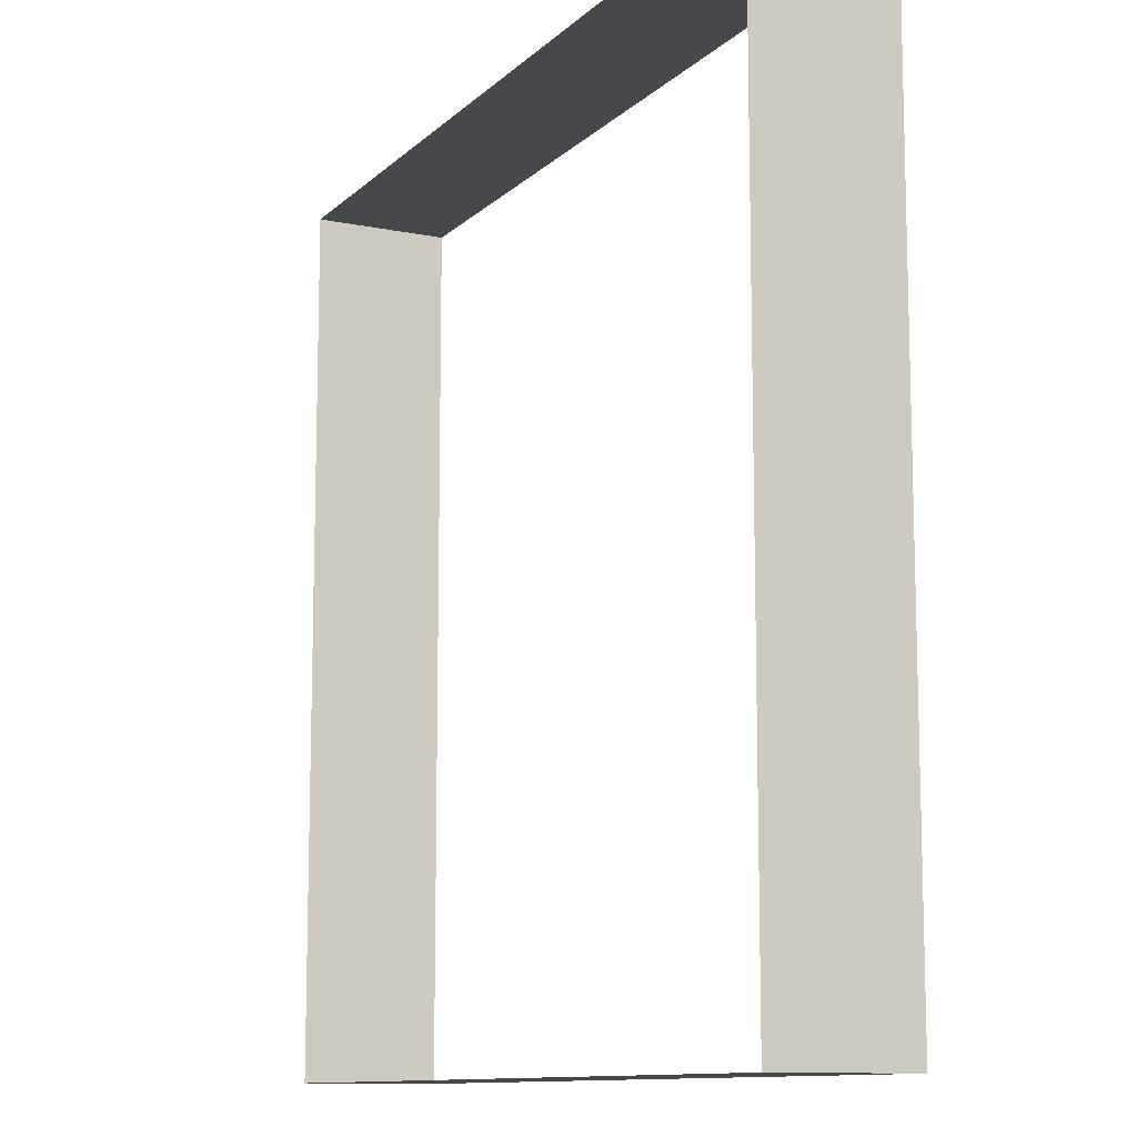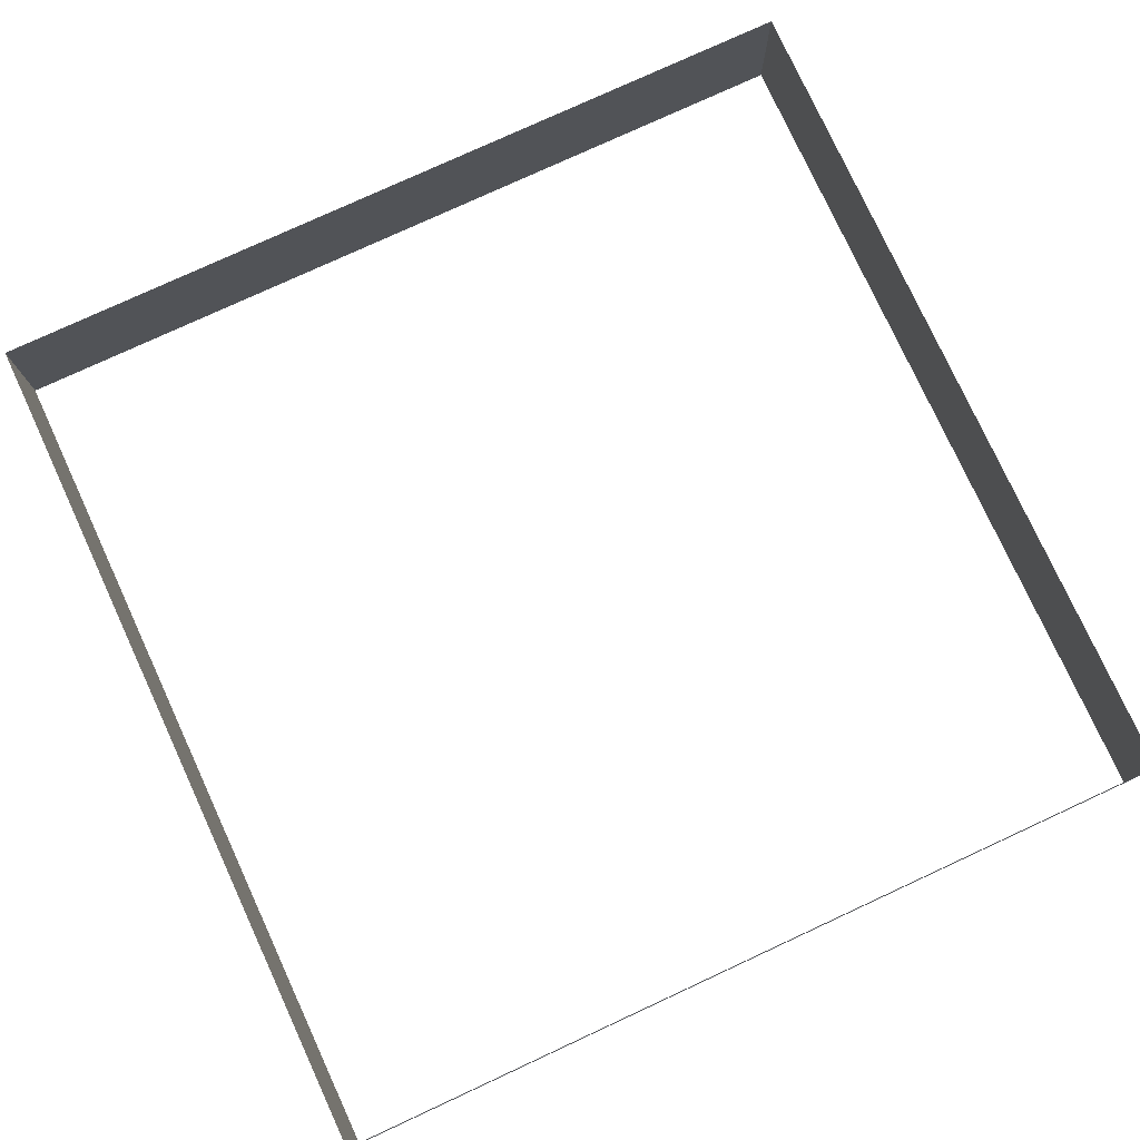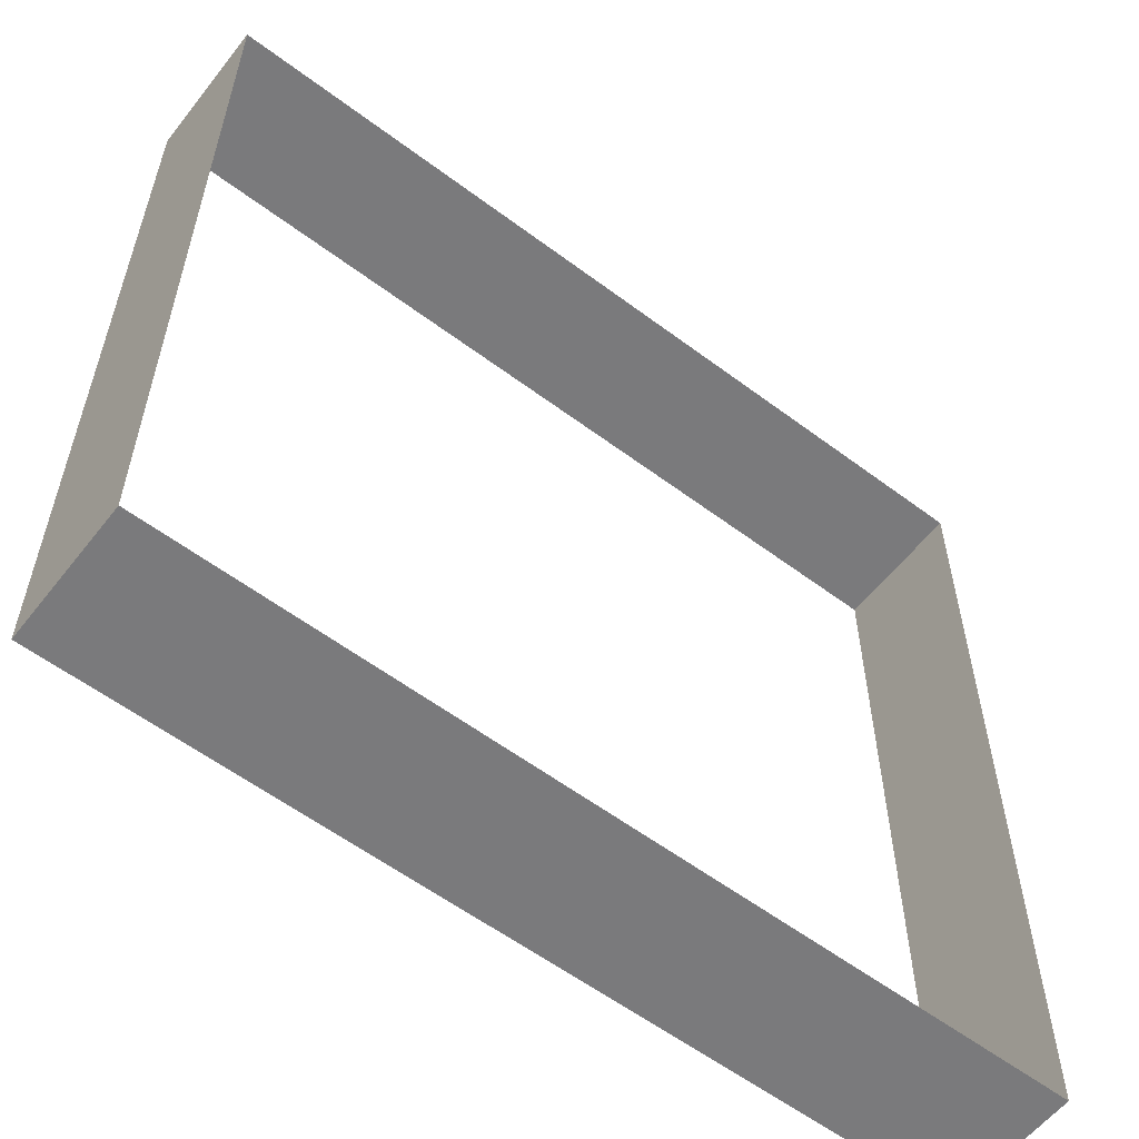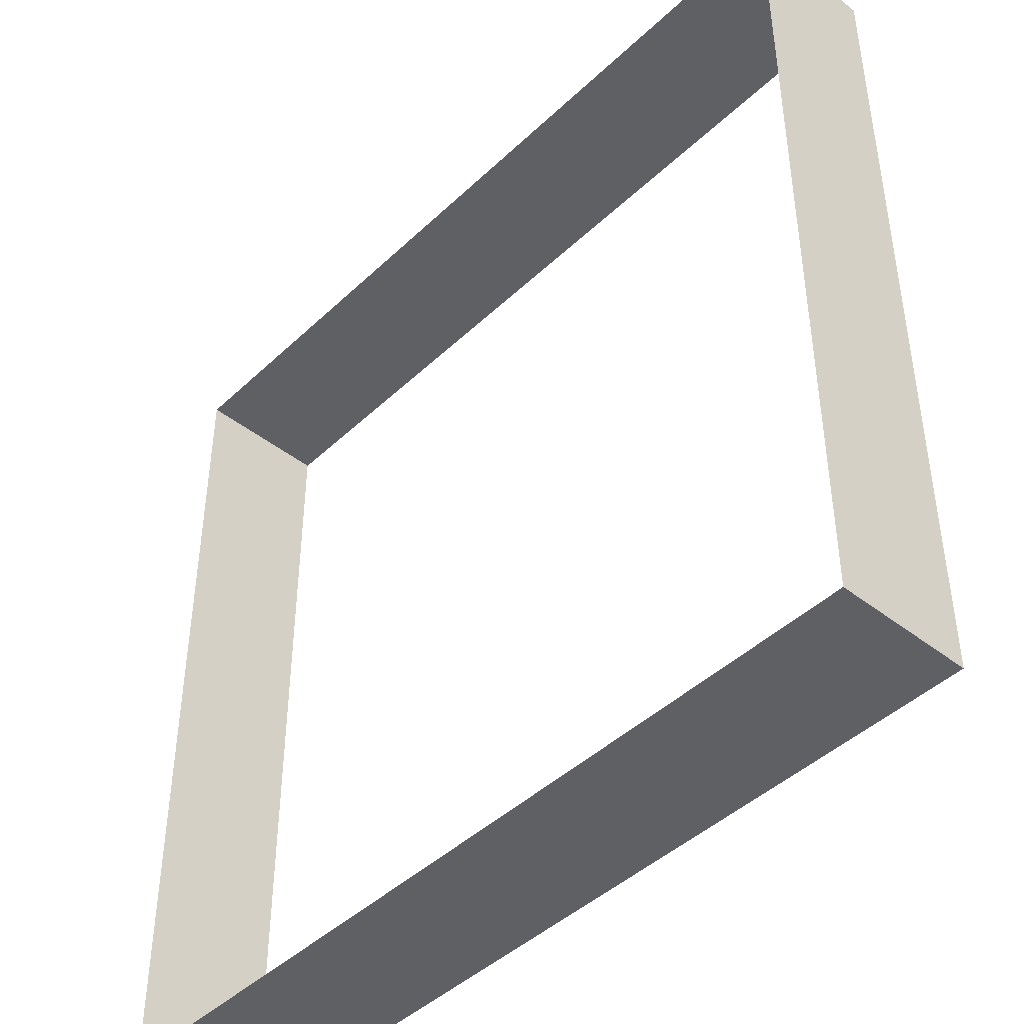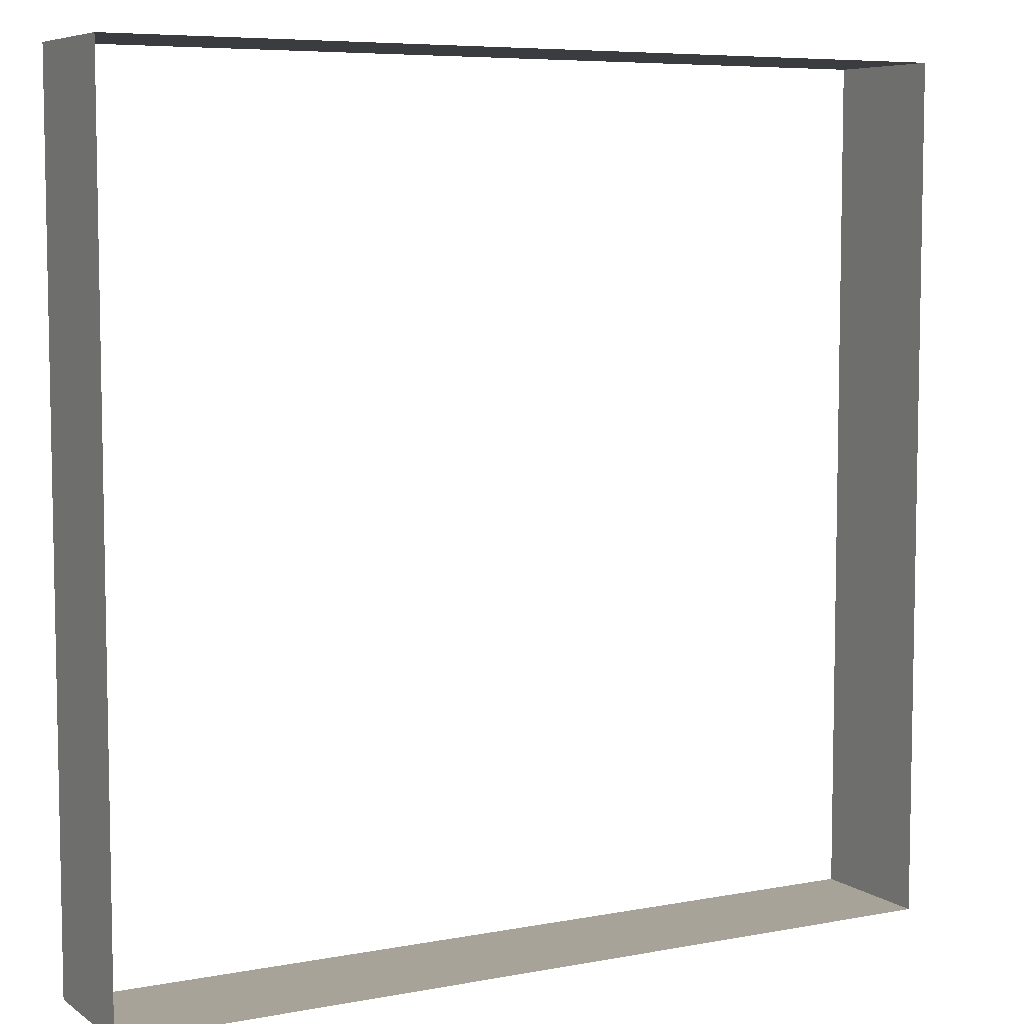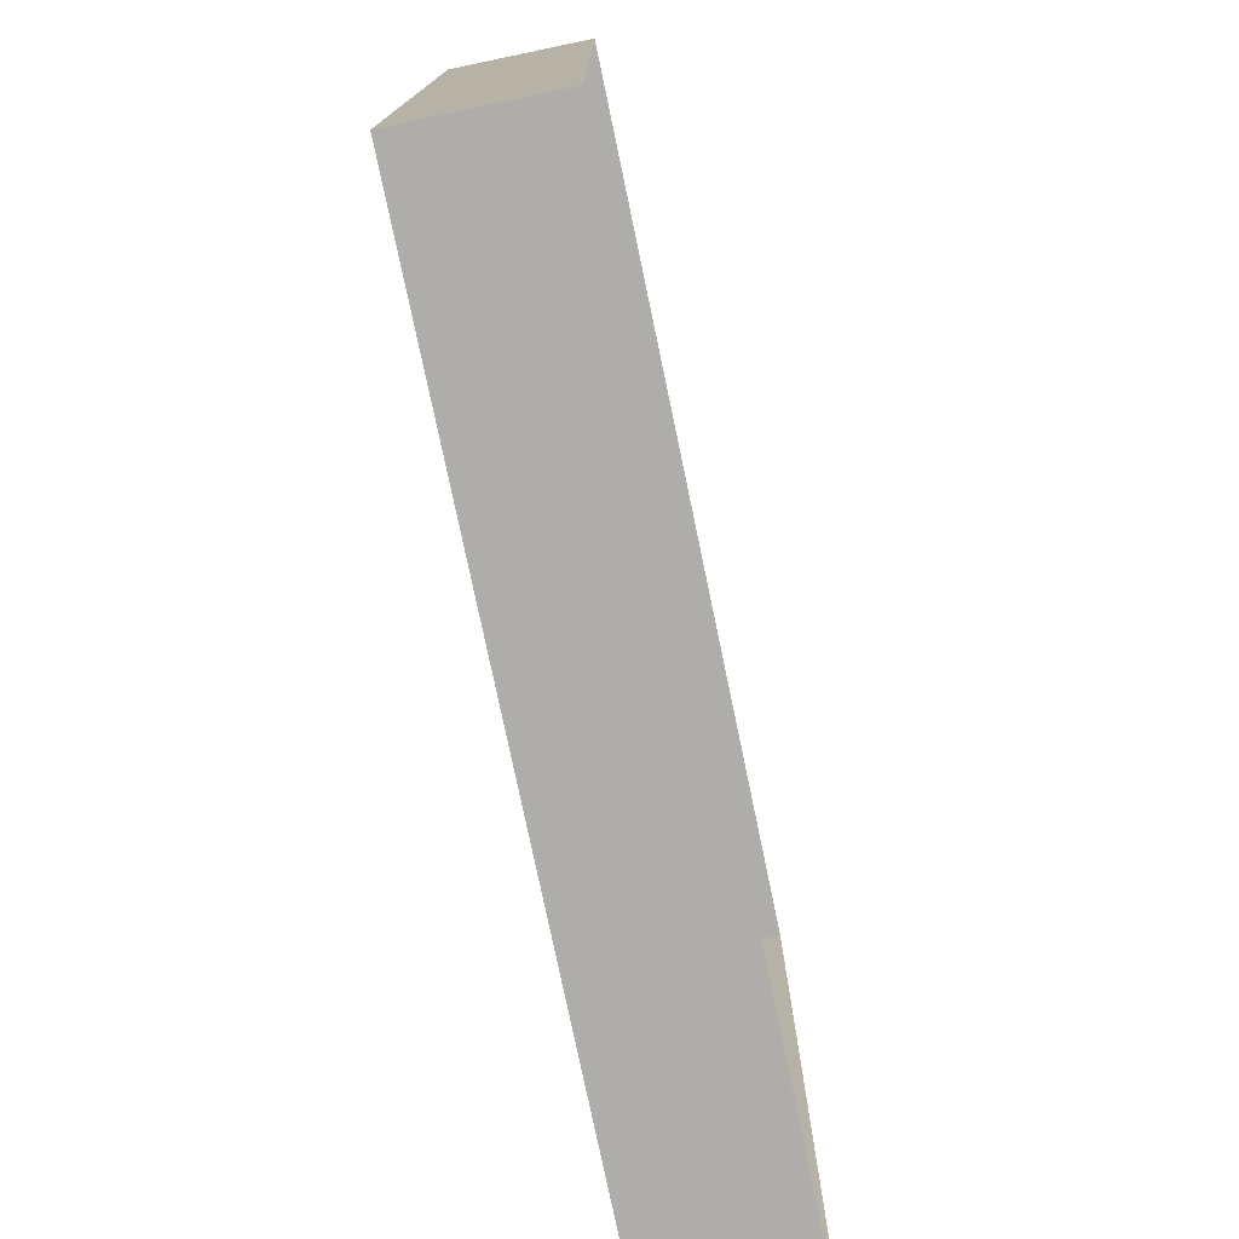
<metadata>
{"format":"obj","ext":"obj","renderer":"f3d","projection":"perspective","resolution":1024,"background":"white","views":[{"elev":-11.1,"azim":-116.4,"up":"+Z"},{"elev":78.0,"azim":65.2,"up":"+Y"},{"elev":-58.2,"azim":142.2,"up":"+Z"},{"elev":-44.3,"azim":-132.4,"up":"+Z"},{"elev":6.8,"azim":-28.9,"up":"+Z"},{"elev":-77.2,"azim":-78.2,"up":"+Z"}]}
</metadata>
<code>
o Cube_Cube.007
v -1.6 -0 1.6
v -1.6 0.4995 1.6
v -1.6 0.4995 -1.6
v -1.6 0 -1.6
v 1.6 0.4995 -1.6
v 1.6 0 -1.6
v 1.6 0.4995 1.6
v 1.6 -0 1.6
f 1 2 3 4
f 4 3 5 6
f 6 5 7 8
f 8 7 2 1

</code>
